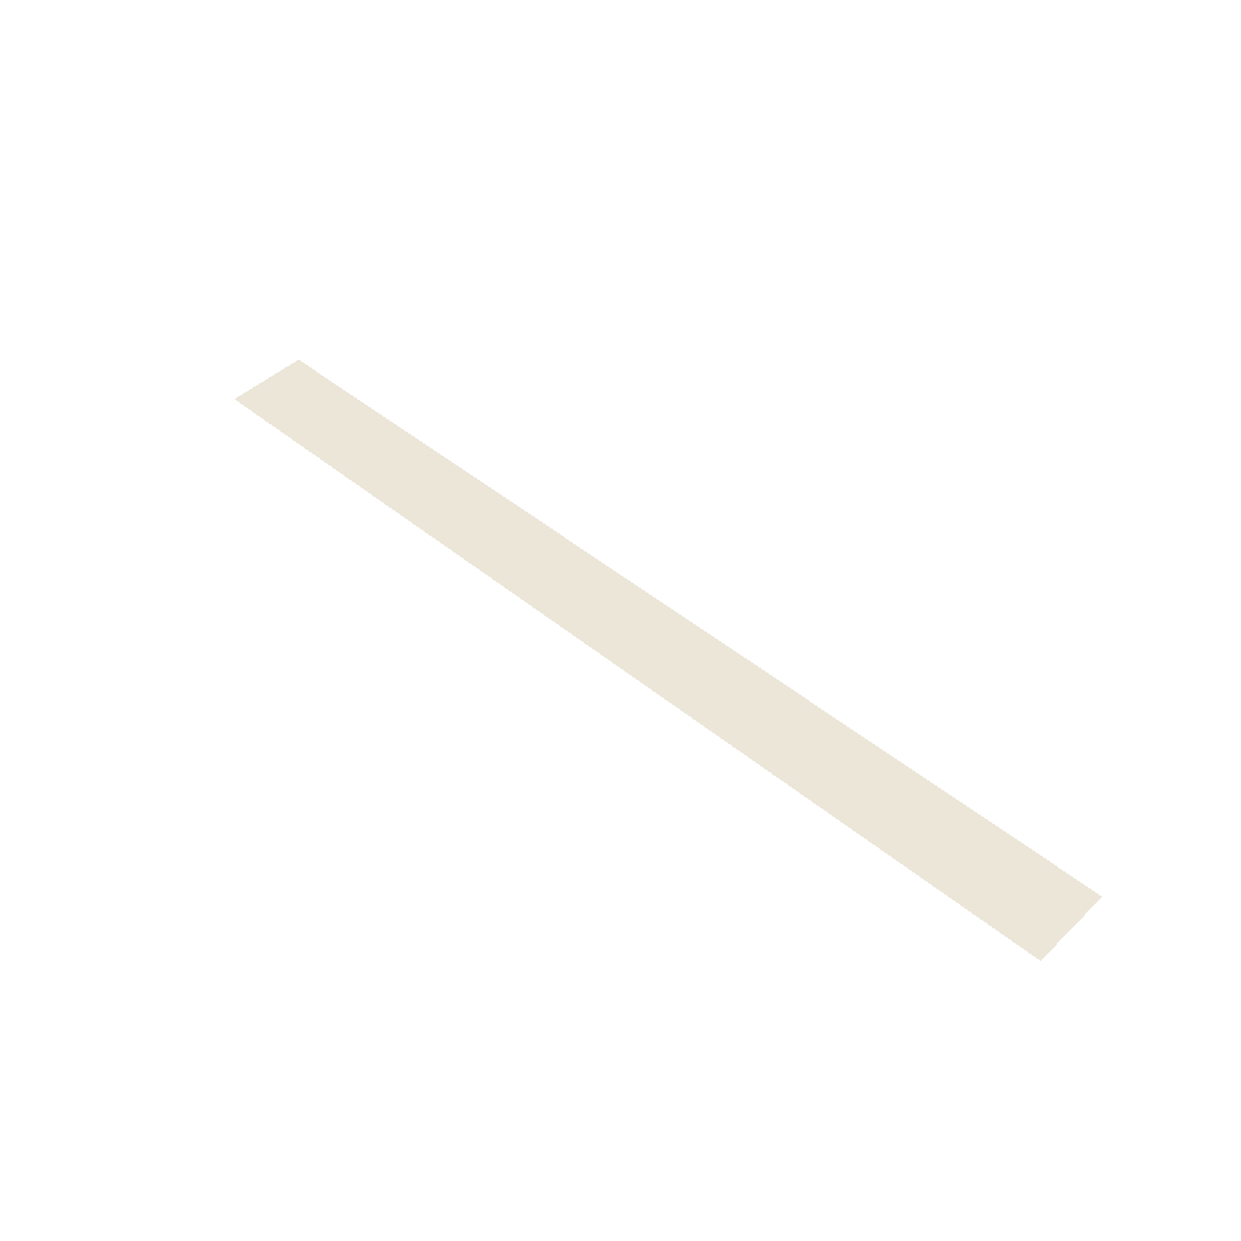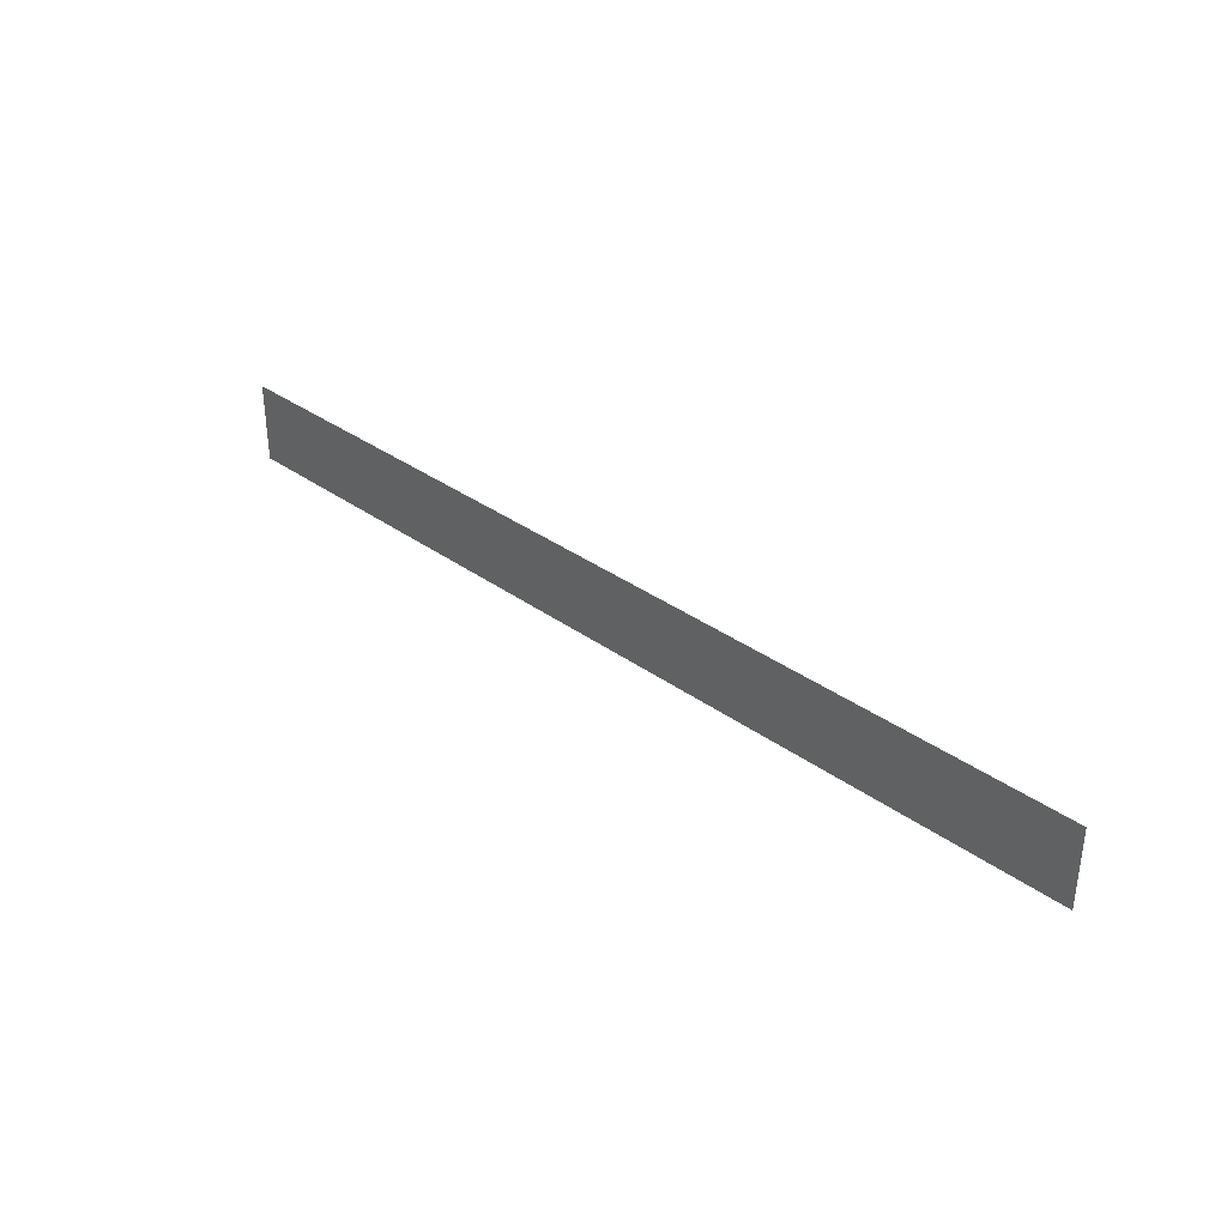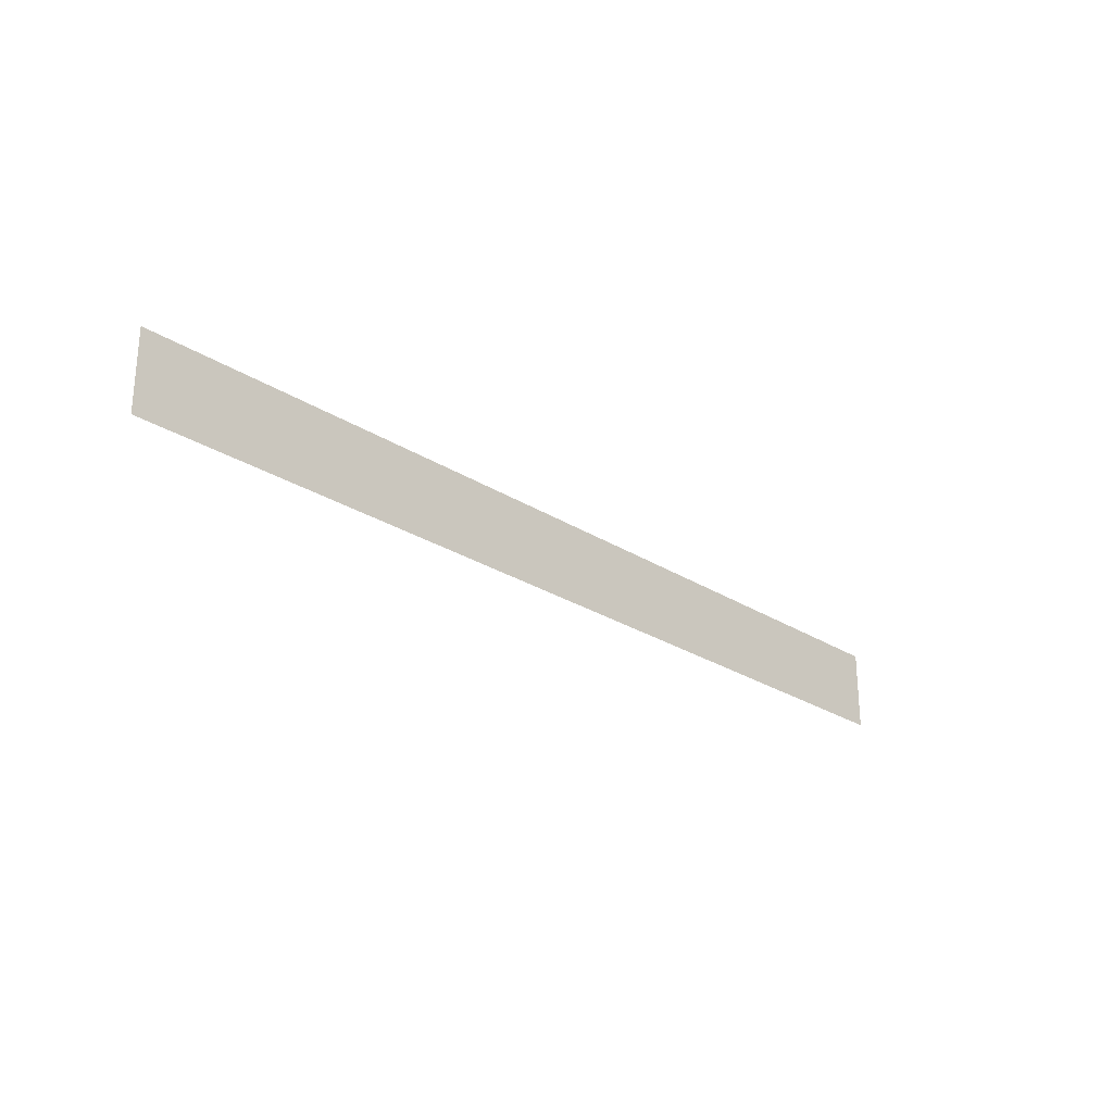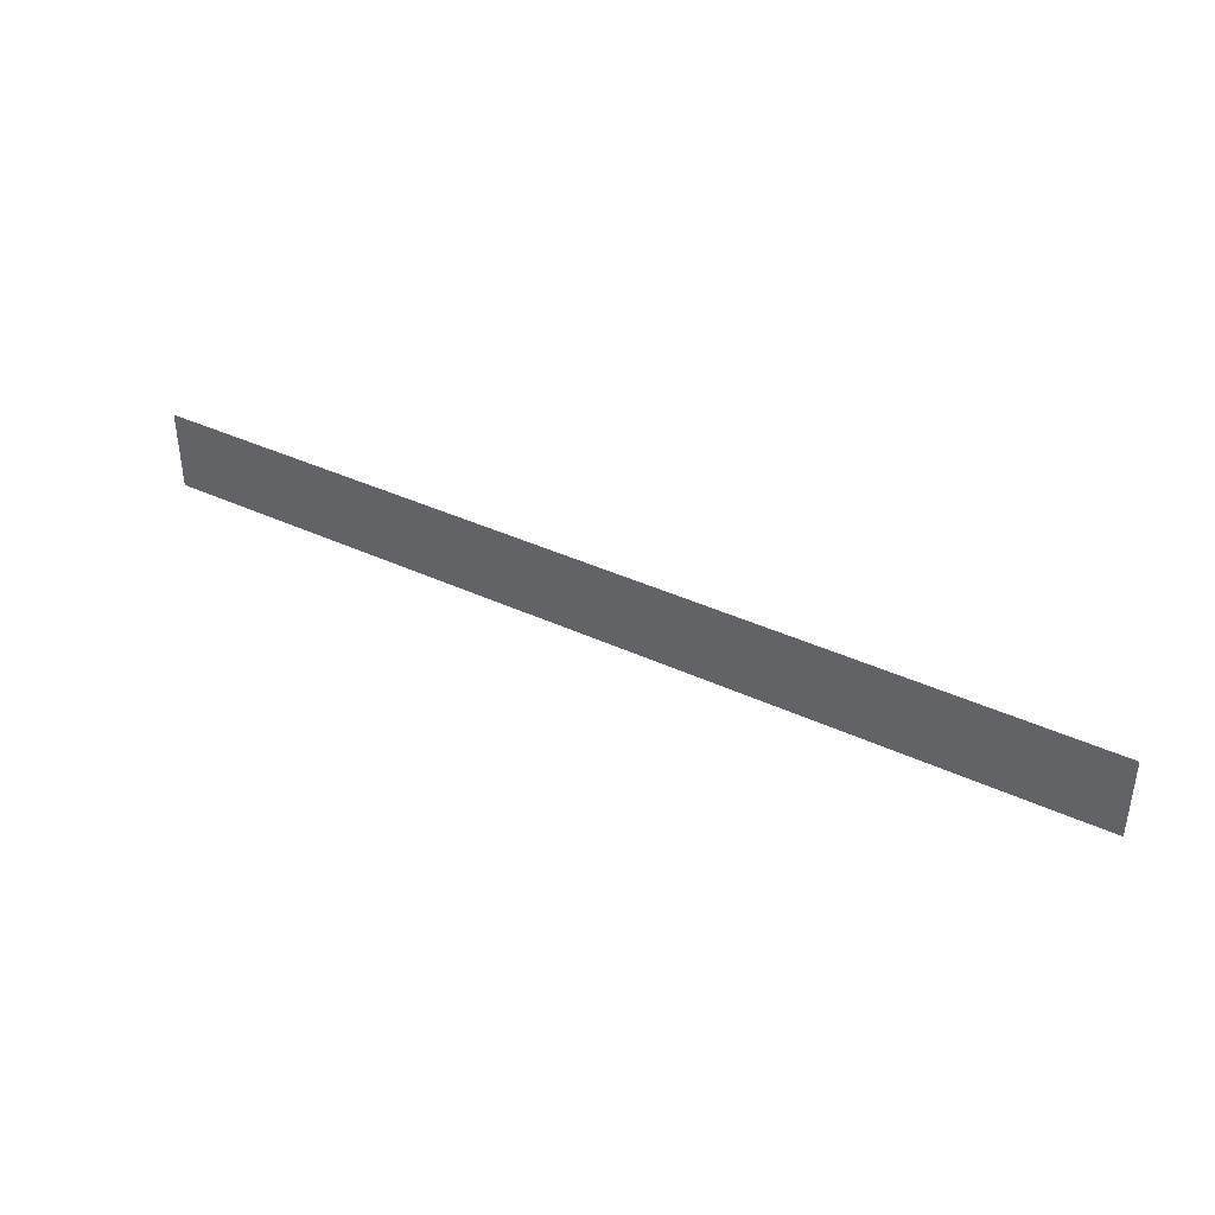
<metadata>
{"format":"obj","ext":"obj","renderer":"f3d","projection":"perspective","resolution":1024,"background":"white","views":[{"elev":46.6,"azim":-136.8,"up":"+Z"},{"elev":35.1,"azim":43.7,"up":"+Y"},{"elev":-26.1,"azim":134.7,"up":"+Y"},{"elev":39.1,"azim":-149.8,"up":"+Y"}]}
</metadata>
<code>
v -79.94 -28.93 0.05
v -79.94 -32.45 0.05
v -39.04 -28.93 0.05
v -39.04 -32.45 0.05
g Terrain_(6)_1636_4
f 1 3 2
f 2 3 4

</code>
